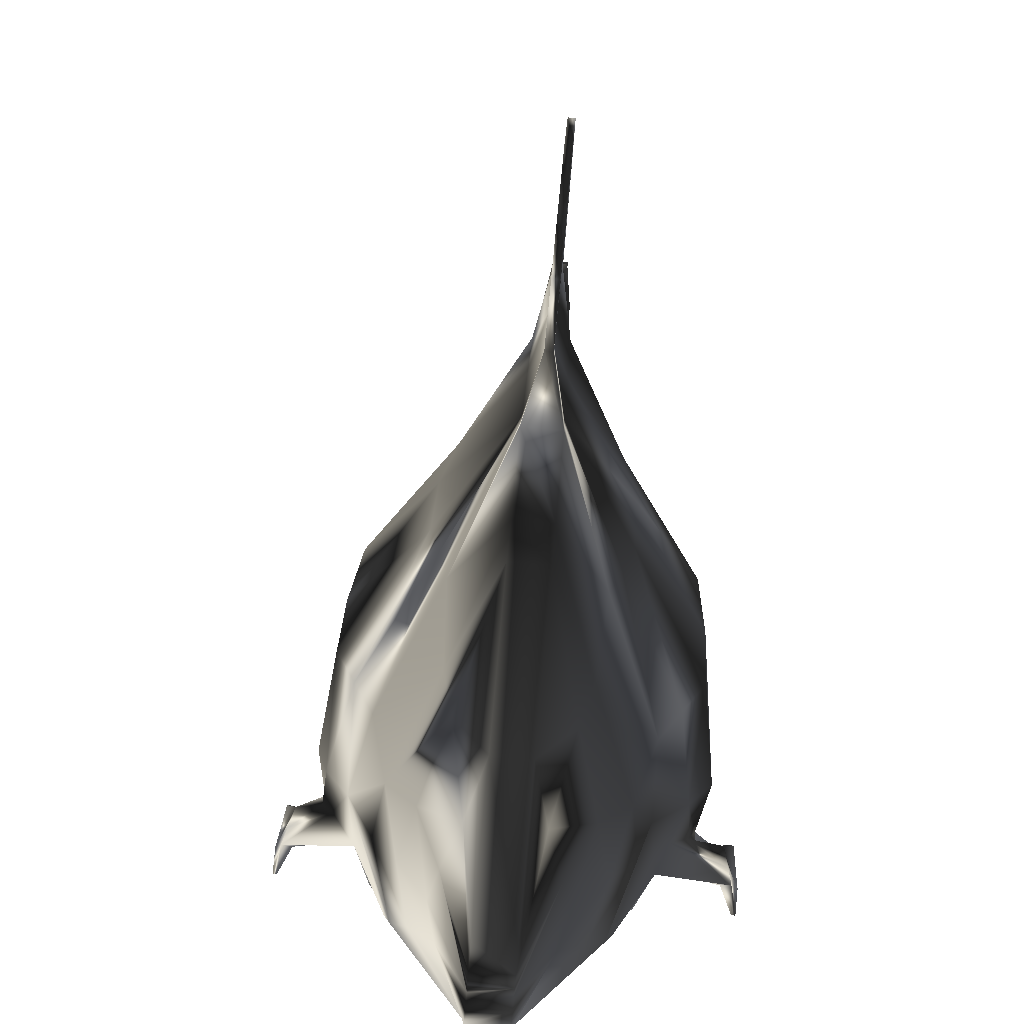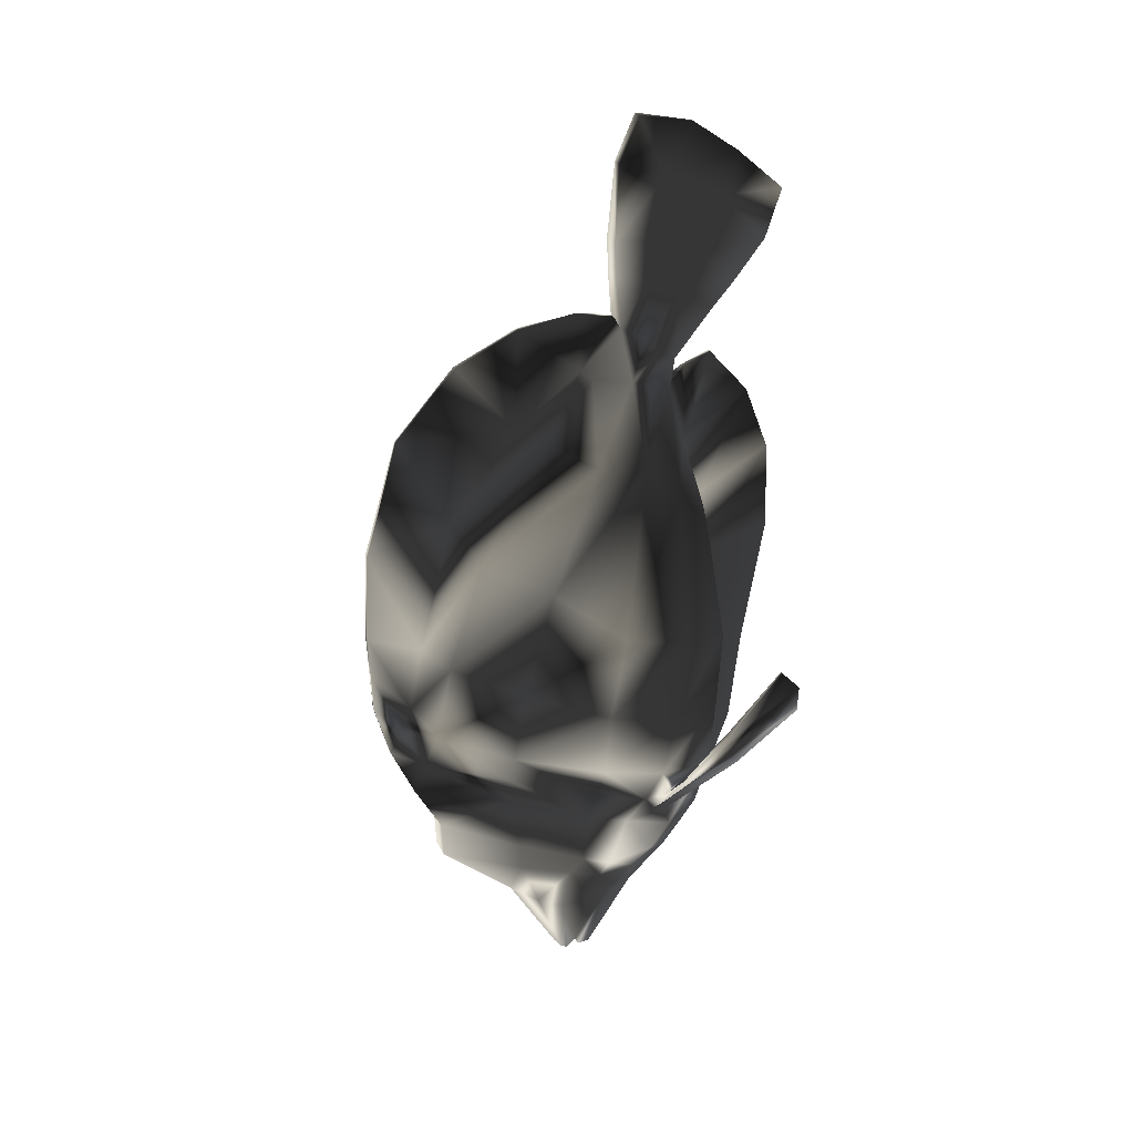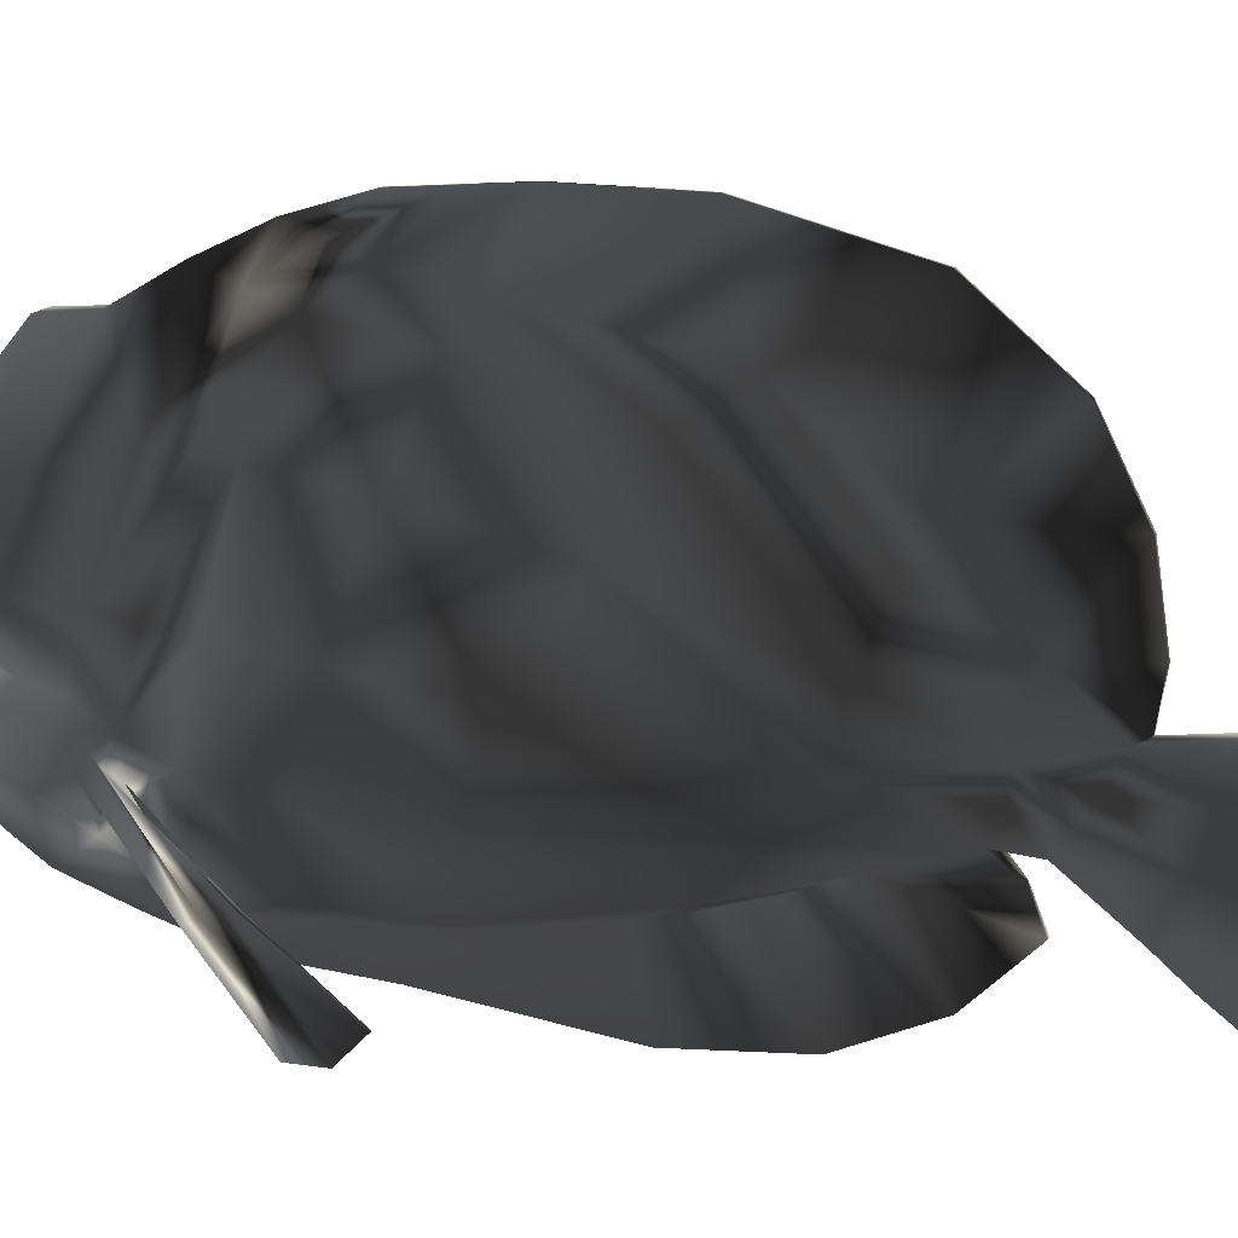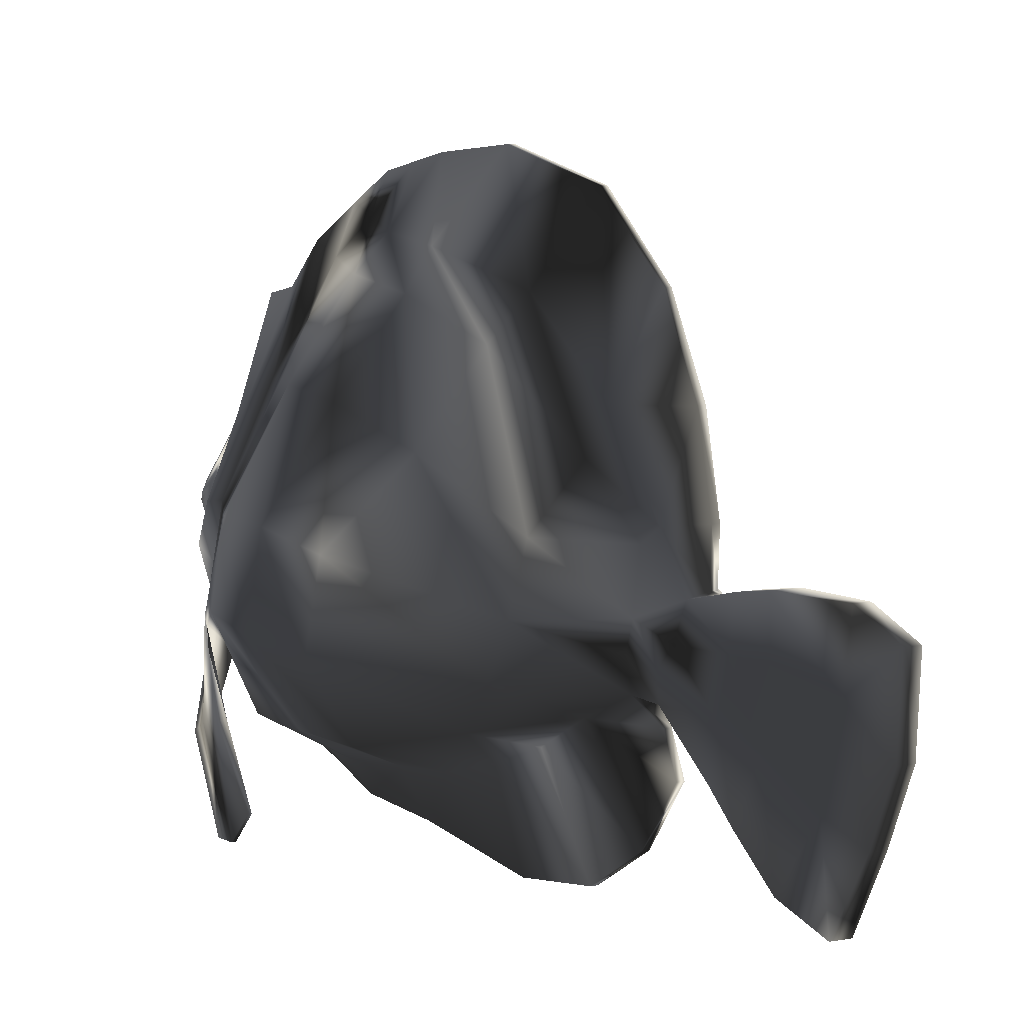
<metadata>
{"format":"obj","ext":"obj","renderer":"f3d","projection":"perspective","resolution":1024,"background":"white","views":[{"elev":30.5,"azim":-178.0,"up":"+Y"},{"elev":26.7,"azim":-108.2,"up":"+Z"},{"elev":9.4,"azim":-73.1,"up":"+Y"},{"elev":0.3,"azim":-26.6,"up":"+Y"}]}
</metadata>
<code>
o TropicalFish08
v -0.001828 -0.154 0.07622
v -0.04864 -0.1445 0.06167
v 0.000717 -0.1697 0.003097
v -0.06655 -0.1623 -0.07738
v 0.003112 -0.1815 -0.07671
v -0.06803 -0.1559 -0.1666
v 0.006602 -0.1845 -0.2463
v 0.004738 -0.1829 -0.1558
v -0.05414 -0.1067 -0.3304
v 0.006114 -0.1429 -0.3762
v 0.00708 -0.164 -0.3477
v -0.004776 -0.1309 0.1425
v -0.05182 -0.1107 0.1001
v -0.1123 -0.1025 -0.05539
v -0.1153 -0.07347 -0.2173
v -0.1156 -0.08769 -0.1485
v -0.07697 -0.04394 -0.3001
v -0.04968 -0.08551 -0.3648
v -0.007346 -0.113 0.2089
v -0.0555 -0.06915 0.1355
v -0.1074 -0.03026 -0.04072
v -0.1097 -0.005212 -0.2062
v -0.1106 -0.01216 -0.1352
v -0.06524 0.00474 -0.3516
v -0.06776 -0.02752 -0.3625
v -0.01554 -0.06541 0.2249
v -0.01835 -0.08736 0.2215
v -0.05676 0.03777 0.000747
v -0.06377 0.08846 -0.1978
v -0.0799 0.005928 -0.2843
v -0.0421 0.07687 -0.3323
v 0.02382 -0.1522 0.07672
v 0.06931 -0.136 0.06395
v 0.02087 -0.129 0.143
v 0.02636 -0.1679 0.003592
v 0.09491 -0.1506 -0.07426
v 0.03225 -0.1826 -0.2458
v 0.09889 -0.1438 -0.1633
v 0.03039 -0.181 -0.1553
v 0.03176 -0.1411 -0.3757
v 0.08439 -0.09673 -0.3277
v 0.03273 -0.1621 -0.3472
v 0.06613 -0.1022 0.1023
v 0.0183 -0.1112 0.2094
v 0.1273 -0.08527 -0.05076
v 0.1324 -0.05561 -0.2125
v 0.09993 -0.1366 -0.2442
v 0.07826 -0.07629 -0.3623
v 0.1069 -0.03068 -0.2966
v 0.06245 -0.06065 0.1378
v 0.02502 -0.08424 0.2223
v 0.1149 -0.01424 -0.03642
v 0.1201 0.01136 -0.2018
v 0.1321 -0.06983 -0.1438
v 0.0802 0.01523 -0.3487
v 0.09194 0.01832 -0.2809
v 0.01896 -0.06292 0.2256
v 0.05354 0.04572 0.002878
v 0.04351 -0.01062 0.1417
v 0.1192 0.00441 -0.1307
v 0.06084 0.09745 -0.1954
v 0.0603 0.0831 -0.1142
v 0.04624 0.08324 -0.3306
v 0.04774 0.1021 -0.2603
v 0.01379 -0.2411 0.1146
v 0.01581 -0.2111 0.1896
v 0.01021 -0.2115 0.1895
v 0.02163 -0.2451 0.01531
v 0.01603 -0.2455 0.0152
v 0.0239 -0.2089 -0.2372
v 0.01712 -0.2205 -0.1347
v 0.0183 -0.2093 -0.2373
v -0.000595 -0.01005 -0.5248
v 0.02601 -0.02183 -0.5229
v 0.000361 -0.02368 -0.5234
v -0.000991 -0.006829 -0.5163
v 0.02505 -0.008198 -0.5243
v -0.001729 0.005858 -0.5255
v 0.02466 -0.00498 -0.5158
v 0.02339 0.01413 -0.5215
v -0.002258 0.01228 -0.522
v 0.01647 0.08113 -0.4135
v -0.003214 0.02218 -0.5095
v -0.009177 0.07928 -0.414
v -0.01138 0.2398 -0.08582
v -0.01592 0.2371 -0.1322
v -0.01698 0.2394 -0.08593
v -0.01162 0.06214 0.298
v -0.01051 0.1339 0.2645
v -0.01611 0.1335 0.2644
v 0.007622 -0.1352 0.5009
v -0.009484 -0.07139 0.5147
v -0.004549 -0.1361 0.5007
v -7.6e-05 -0.1859 0.4668
v 0.01813 -0.2392 0.4208
v 0.01164 -0.185 0.4671
v 0.005816 -0.1645 0.2416
v 0.009356 -0.1323 0.2294
v 0.003758 -0.1327 0.2293
v 0.01141 -0.1641 0.2417
v -0.0226 -0.03545 -0.4399
v 0.002709 -0.07781 -0.443
v -0.03044 -0.01226 -0.4333
v -0.0264 0.01834 -0.4441
v -0.01751 0.0463 -0.4343
v 0.04719 -0.03041 -0.4385
v 0.02836 -0.07596 -0.4425
v 0.05136 -0.006361 -0.4317
v 0.0434 0.02337 -0.4427
v 0.02392 0.007707 -0.525
v 0.009087 0.1644 -0.3419
v -0.01656 0.1625 -0.3424
v -0.03907 -0.06495 -0.3923
v 0.005212 -0.1241 -0.3998
v -0.05136 -0.02098 -0.3899
v -0.04495 0.01378 -0.3817
v -0.03299 0.07134 -0.3702
v 0.06588 -0.05738 -0.3903
v 0.03086 -0.1222 -0.3993
v 0.07164 -0.01211 -0.3875
v 0.06 0.02134 -0.3797
v 0.03022 0.04974 -0.4333
v 0.008115 0.1666 -0.3
v -0.01753 0.1648 -0.3005
v -0.06699 -0.1487 -0.2475
v 0.006841 -0.1742 -0.297
v -0.1002 -0.05899 -0.2588
v -0.02003 0.1669 -0.1795
v -0.05638 0.0918 -0.23
v 0.03249 -0.1724 -0.2965
v 0.1237 -0.04285 -0.2545
v 0.106 0.01484 -0.2414
v 0.02371 -0.1982 -0.2678
v 0.01812 -0.1986 -0.2679
v -0.01411 0.238 0.06218
v -0.01804 0.2417 -0.03961
v -0.01971 0.2376 0.06207
v -0.007727 -0.1171 0.2436
v -0.01542 -0.09584 0.2559
v 0.01792 -0.1152 0.2441
v 0.02201 -0.09314 0.2566
v -0.001163 -0.006952 0.3061
v -0.006019 0.06254 0.2981
v -0.01325 -0.05228 0.2876
v -0.01452 -0.02014 0.2334
v -0.01222 -0.1211 0.321
v -0.003367 -0.162 0.2965
v 0.01997 -0.1188 0.3217
v 0.01802 -0.1605 0.297
v 0.01757 -0.077 0.2731
v 0.0124 -0.05043 0.2881
v -0.0126 -0.04632 0.3429
v 0.008782 -0.04478 0.3433
v -0.01257 -0.08292 0.3373
v -0.002143 -0.1862 0.3236
v -0.006316 -0.1385 0.3614
v 0.01924 -0.1847 0.324
v 0.01422 -0.08098 0.3378
v 0.01507 -0.1369 0.3618
v -0.0135 -0.04451 0.3827
v 0.007882 -0.04297 0.3831
v -0.01037 -0.08722 0.38
v -0.000484 -0.2209 0.3672
v -0.002036 -0.1695 0.4198
v 0.0209 -0.2194 0.3676
v 0.01102 -0.08568 0.3804
v 0.01304 -0.1684 0.4201
v 0.001825 -0.0486 0.4662
v -0.005748 -0.1022 0.4483
v -0.009895 -0.04945 0.4659
v 0.003054 -0.2403 0.4205
v 0.005972 -0.1014 0.4485
v 0.002688 -0.07051 0.515
v -0.0441 -0.01694 0.1401
v -0.01991 0.1082 0.03345
v -0.017 0.03231 0.1662
v -0.06431 0.07412 -0.1166
v -0.02037 0.1486 -0.09373
v -0.04899 0.09513 -0.2622
v 0.01113 -0.01829 0.2339
v 0.005284 0.1505 -0.09324
v 0.005619 0.1688 -0.179
v 0.03948 0.07656 -0.3688
v 0.02243 0.02403 -0.509
v 0.005223 0.1831 -0.2119
v 0.05429 0.09977 -0.2279
v -0.01397 -0.07927 0.2724
v -0.005348 -0.009531 0.241
v -0.009655 0.06556 0.1836
v -0.003751 -0.04705 0.2983
v 0.00025 -0.009127 0.2411
v 0.001847 -0.04664 0.2984
v 0.008647 0.03416 0.1667
v -0.007564 0.1418 0.08234
v 0.005742 0.11 0.03395
v -0.00714 0.1952 -0.139
v -0.007498 0.1806 -0.06602
v -0.007515 0.2077 -0.1663
v -0.02082 0.1956 -0.2454
v -0.007891 0.2203 -0.1936
v 0.004827 0.1974 -0.2449
v -0.02042 0.1813 -0.2124
v -0.01349 0.2199 -0.1937
v -0.01274 0.1948 -0.1391
v -0.0131 0.1802 -0.06613
v -0.01316 0.1414 0.08223
v -0.006762 -0.007355 0.306
v -0.004056 0.06596 0.1838
v -0.01389 0.2007 0.1898
v -0.01244 0.2421 -0.03951
v 0.02876 -0.1797 -0.07622
v 0.02272 -0.2201 -0.1346
v -0.01948 0.2003 0.1897
v -0.01032 0.2375 -0.1321
v -0.01311 0.2073 -0.1664
v 0.01793 -0.1879 -0.2985
v 0.02353 -0.1875 -0.2983
v 0.01939 -0.2407 0.1148
v 0.08774 -0.01631 -0.3595
v -0.07974 -0.08933 -0.2911
v -0.08805 -0.07249 -0.2807
v -0.05714 -0.1274 -0.2889
v -0.08157 -0.1023 -0.2568
v -0.1046 -0.08483 -0.252
v 0.08874 -0.1169 -0.2861
v 0.1108 -0.08913 -0.2547
v 0.105 -0.07636 -0.2861
v 0.1186 -0.05749 -0.2767
v 0.1257 -0.06689 -0.2466
v -0.09482 0.000358 -0.2453
v -0.08065 -0.09555 -0.2757
v -0.1001 -0.07864 -0.2682
v 0.1079 -0.08246 -0.2722
v 0.126 -0.06162 -0.2634
v 0.1524 -0.1378 -0.2038
v 0.1488 -0.1315 -0.1938
v 0.1597 -0.1363 -0.2038
v 0.1526 -0.1283 -0.1733
v 0.1715 -0.2049 -0.1132
v 0.1676 -0.1847 -0.09227
v 0.1648 -0.1849 -0.09232
v 0.1453 -0.1298 -0.1733
v 0.1705 -0.2047 -0.1434
v 0.1561 -0.1301 -0.1938
v 0.1733 -0.2045 -0.1434
v 0.1744 -0.2047 -0.1132
v -0.1231 -0.1576 -0.2091
v -0.1208 -0.151 -0.199
v -0.1305 -0.1572 -0.2095
v -0.1184 -0.1488 -0.1784
v -0.1258 -0.1484 -0.1787
v -0.1359 -0.2271 -0.1191
v -0.1357 -0.2065 -0.09813
v -0.1387 -0.2273 -0.1192
v -0.1337 -0.2266 -0.1493
v -0.1282 -0.1506 -0.1993
v -0.1366 -0.2268 -0.1494
v -0.1329 -0.2063 -0.09807
g TropicalFish08_TropicalFish08_08___Default
f 1 2 3
f 3 4 5
f 6 7 8
f 9 10 11
f 12 13 2
f 2 14 4
f 15 6 16
f 17 18 9
f 19 20 13
f 21 13 20
f 22 16 23
f 17 24 25
f 26 20 27
f 20 28 21
f 23 29 22
f 30 31 24
f 32 33 34
f 35 36 33
f 37 38 39
f 40 41 42
f 34 43 44
f 33 45 43
f 46 38 47
f 48 49 41
f 44 50 51
f 52 43 45
f 53 54 46
f 49 55 56
f 50 57 51
f 50 58 59
f 60 61 62
f 56 63 64
f 65 66 67
f 68 65 69
f 70 71 72
f 10 42 11
f 73 74 75
f 76 77 73
f 78 79 76
f 80 78 81
f 82 83 84
f 85 86 87
f 88 89 90
f 91 92 93
f 94 95 96
f 97 98 99
f 67 100 97
f 101 75 102
f 76 101 103
f 104 76 103
f 105 83 81
f 74 106 107
f 106 79 108
f 79 109 108
f 80 109 110
f 74 102 75
f 111 84 112
f 113 102 114
f 101 115 103
f 103 116 104
f 84 117 112
f 107 118 119
f 106 120 118
f 108 121 120
f 122 121 109
f 107 114 102
f 123 112 124
f 125 126 7
f 22 127 15
f 128 129 29
f 130 47 37
f 131 53 46
f 132 61 53
f 133 72 134
f 135 136 137
f 27 138 139
f 44 138 19
f 51 140 44
f 57 141 51
f 88 142 143
f 26 144 145
f 138 146 139
f 140 147 138
f 140 148 149
f 150 148 141
f 151 152 153
f 144 154 152
f 146 155 156
f 149 155 147
f 148 157 149
f 158 159 148
f 153 160 161
f 152 162 160
f 156 163 164
f 157 163 155
f 159 165 157
f 166 167 159
f 160 168 161
f 160 169 170
f 164 171 94
f 165 171 163
f 167 95 165
f 172 96 167
f 168 92 173
f 169 92 170
f 145 174 26
f 175 174 176
f 128 177 178
f 179 124 31
f 59 180 57
f 181 58 62
f 182 62 61
f 111 63 183
f 184 81 83
f 96 93 94
f 104 81 78
f 122 184 82
f 116 105 104
f 82 183 122
f 30 129 179
f 64 185 186
f 57 151 150
f 139 26 27
f 151 158 150
f 187 146 154
f 153 166 158
f 154 156 162
f 161 172 166
f 162 164 169
f 173 172 168
f 169 94 93
f 176 188 189
f 144 188 145
f 151 190 144
f 151 191 192
f 193 191 180
f 194 193 195
f 181 196 197
f 182 198 196
f 199 200 201
f 202 203 199
f 178 204 128
f 175 205 178
f 205 136 204
f 206 137 205
f 189 88 90
f 188 207 88
f 192 207 190
f 142 191 143
f 208 143 191
f 208 209 89
f 197 210 135
f 137 209 135
f 8 4 6
f 16 4 14
f 23 14 21
f 177 21 28
f 39 36 211
f 36 54 45
f 60 45 54
f 52 62 58
f 212 69 71
f 89 213 90
f 178 28 175
f 59 195 193
f 195 197 194
f 176 206 175
f 189 213 206
f 194 135 209
f 196 85 210
f 203 214 200
f 215 86 203
f 7 134 72
f 42 216 11
f 130 217 42
f 39 70 37
f 211 212 39
f 35 68 211
f 32 218 35
f 34 66 32
f 34 98 100
f 19 98 44
f 12 99 19
f 12 67 97
f 1 65 67
f 3 69 65
f 5 71 69
f 8 72 71
f 18 114 10
f 25 113 18
f 24 115 25
f 117 24 31
f 119 48 40
f 118 219 48
f 120 55 219
f 55 183 63
f 114 40 10
f 201 124 199
f 112 31 124
f 123 64 63
f 17 220 221
f 222 220 9
f 15 223 125
f 127 224 15
f 225 226 47
f 49 227 41
f 131 228 49
f 46 226 229
f 210 87 136
f 11 222 9
f 30 127 230
f 202 179 129
f 42 225 130
f 49 132 131
f 56 186 132
f 217 134 216
f 230 29 129
f 182 186 185
f 185 200 198
f 128 215 202
f 198 214 85
f 204 87 215
f 126 216 134
f 37 133 130
f 222 223 231
f 127 221 232
f 225 227 233
f 131 229 234
f 226 235 236
f 228 237 227
f 233 237 235
f 229 238 234
f 239 240 241
f 242 239 241
f 237 243 235
f 244 245 237
f 238 241 240
f 229 236 242
f 234 244 228
f 245 239 243
f 236 243 239
f 238 246 244
f 247 223 248
f 249 221 220
f 249 231 247
f 250 232 251
f 252 253 254
f 250 252 248
f 255 249 247
f 256 257 254
f 251 258 250
f 248 224 250
f 232 256 251
f 252 257 255
f 248 255 247
f 251 254 253
f 1 12 2
f 3 2 4
f 6 125 7
f 9 18 10
f 12 19 13
f 2 13 14
f 15 125 6
f 17 25 18
f 19 27 20
f 21 14 13
f 22 15 16
f 17 30 24
f 26 174 20
f 20 174 28
f 23 177 29
f 30 179 31
f 32 35 33
f 35 211 36
f 37 47 38
f 40 48 41
f 34 33 43
f 33 36 45
f 46 54 38
f 48 219 49
f 44 43 50
f 52 50 43
f 53 60 54
f 49 219 55
f 50 59 57
f 50 52 58
f 60 53 61
f 56 55 63
f 65 218 66
f 68 218 65
f 70 212 71
f 10 40 42
f 73 77 74
f 76 79 77
f 78 110 79
f 80 110 78
f 82 184 83
f 85 214 86
f 88 143 89
f 91 173 92
f 94 171 95
f 97 100 98
f 67 66 100
f 101 73 75
f 76 73 101
f 104 78 76
f 105 84 83
f 74 77 106
f 106 77 79
f 79 110 109
f 80 122 109
f 74 107 102
f 111 82 84
f 113 101 102
f 101 113 115
f 103 115 116
f 84 105 117
f 107 106 118
f 106 108 120
f 108 109 121
f 122 183 121
f 107 119 114
f 123 111 112
f 125 222 126
f 22 230 127
f 128 202 129
f 130 225 47
f 131 132 53
f 132 186 61
f 133 70 72
f 135 210 136
f 27 19 138
f 44 140 138
f 51 141 140
f 57 150 141
f 88 207 142
f 26 187 144
f 138 147 146
f 140 149 147
f 140 141 148
f 150 158 148
f 151 144 152
f 144 187 154
f 146 147 155
f 149 157 155
f 148 159 157
f 158 166 159
f 153 152 160
f 152 154 162
f 156 155 163
f 157 165 163
f 159 167 165
f 166 172 167
f 160 170 168
f 160 162 169
f 164 163 171
f 165 95 171
f 167 96 95
f 172 91 96
f 168 170 92
f 169 93 92
f 145 176 174
f 175 28 174
f 128 29 177
f 179 199 124
f 59 193 180
f 181 195 58
f 182 181 62
f 111 123 63
f 184 80 81
f 96 91 93
f 104 105 81
f 122 80 184
f 116 117 105
f 82 111 183
f 30 230 129
f 64 201 185
f 57 180 151
f 139 187 26
f 151 153 158
f 187 139 146
f 153 161 166
f 154 146 156
f 161 168 172
f 162 156 164
f 173 91 172
f 169 164 94
f 176 145 188
f 144 190 188
f 151 192 190
f 151 180 191
f 193 208 191
f 194 208 193
f 181 182 196
f 182 185 198
f 199 203 200
f 202 215 203
f 178 205 204
f 175 206 205
f 205 137 136
f 206 213 137
f 189 188 88
f 188 190 207
f 192 142 207
f 142 192 191
f 208 89 143
f 208 194 209
f 197 196 210
f 137 213 209
f 8 5 4
f 16 6 4
f 23 16 14
f 177 23 21
f 39 38 36
f 36 38 54
f 60 52 45
f 52 60 62
f 212 68 69
f 89 209 213
f 178 177 28
f 59 58 195
f 195 181 197
f 176 189 206
f 189 90 213
f 194 197 135
f 196 198 85
f 203 86 214
f 215 87 86
f 7 126 134
f 42 217 216
f 130 133 217
f 39 212 70
f 211 68 212
f 35 218 68
f 32 66 218
f 34 100 66
f 34 44 98
f 19 99 98
f 12 97 99
f 12 1 67
f 1 3 65
f 3 5 69
f 5 8 71
f 8 7 72
f 18 113 114
f 25 115 113
f 24 116 115
f 117 116 24
f 119 118 48
f 118 120 219
f 120 121 55
f 55 121 183
f 114 119 40
f 201 123 124
f 112 117 31
f 123 201 64
f 17 9 220
f 222 231 220
f 15 224 223
f 127 232 224
f 225 233 226
f 49 228 227
f 131 234 228
f 46 47 226
f 210 85 87
f 11 126 222
f 30 17 127
f 202 199 179
f 42 41 225
f 49 56 132
f 56 64 186
f 217 133 134
f 230 22 29
f 182 61 186
f 185 201 200
f 128 204 215
f 198 200 214
f 204 136 87
f 126 11 216
f 37 70 133
f 222 125 223
f 127 17 221
f 225 41 227
f 131 46 229
f 226 233 235
f 228 244 237
f 233 227 237
f 229 242 238
f 239 246 240
f 242 236 239
f 237 245 243
f 244 246 245
f 238 242 241
f 229 226 236
f 234 238 244
f 245 246 239
f 236 235 243
f 238 240 246
f 247 231 223
f 249 256 221
f 249 220 231
f 250 224 232
f 252 258 253
f 250 258 252
f 255 257 249
f 256 249 257
f 251 253 258
f 248 223 224
f 232 221 256
f 252 254 257
f 248 252 255
f 251 256 254

</code>
